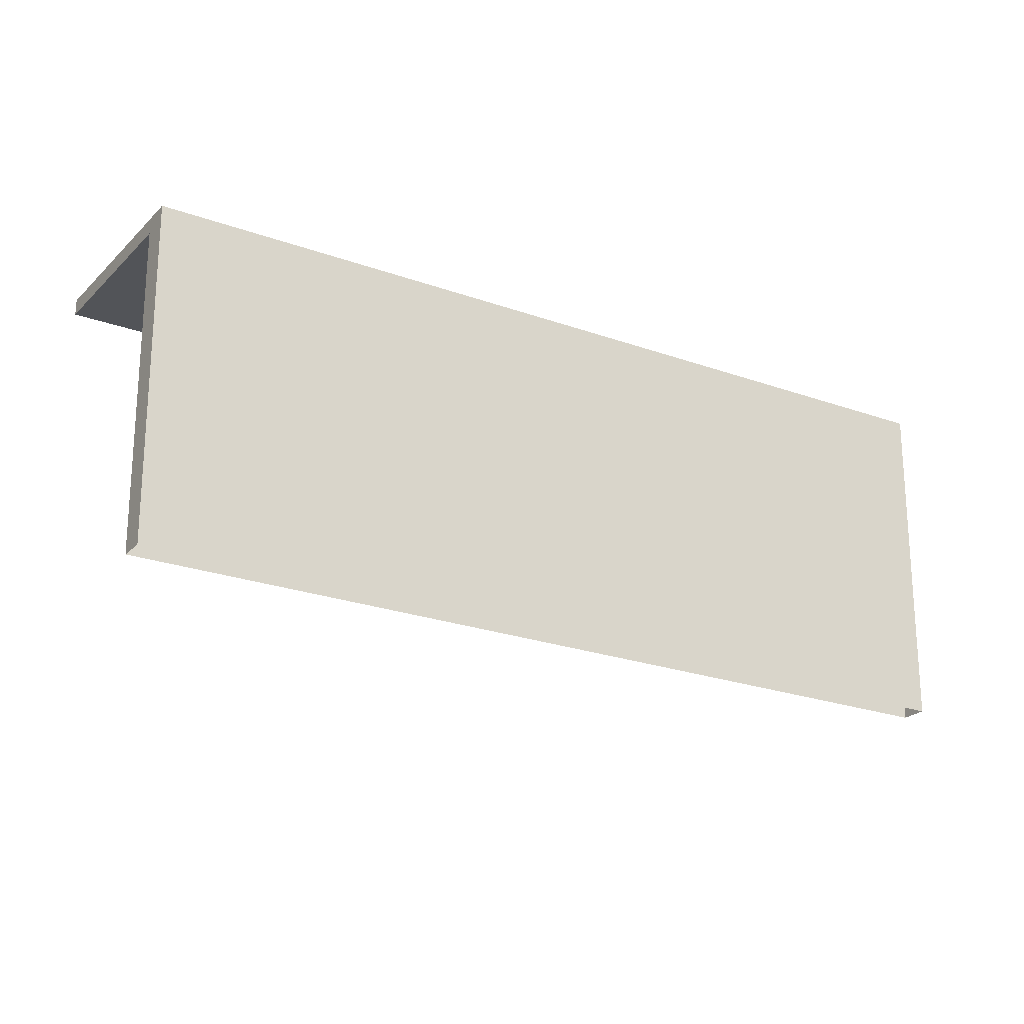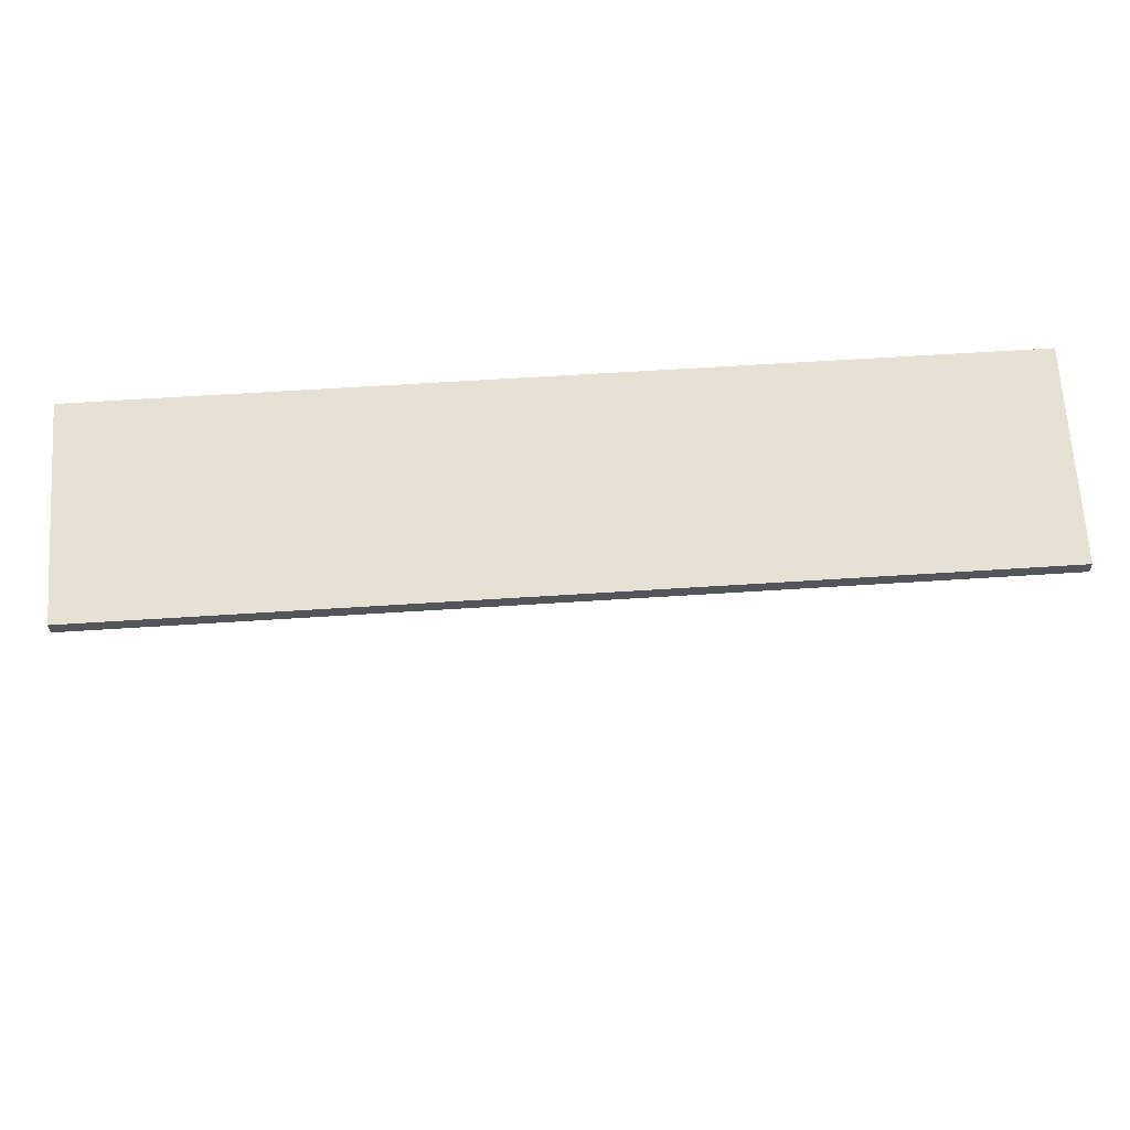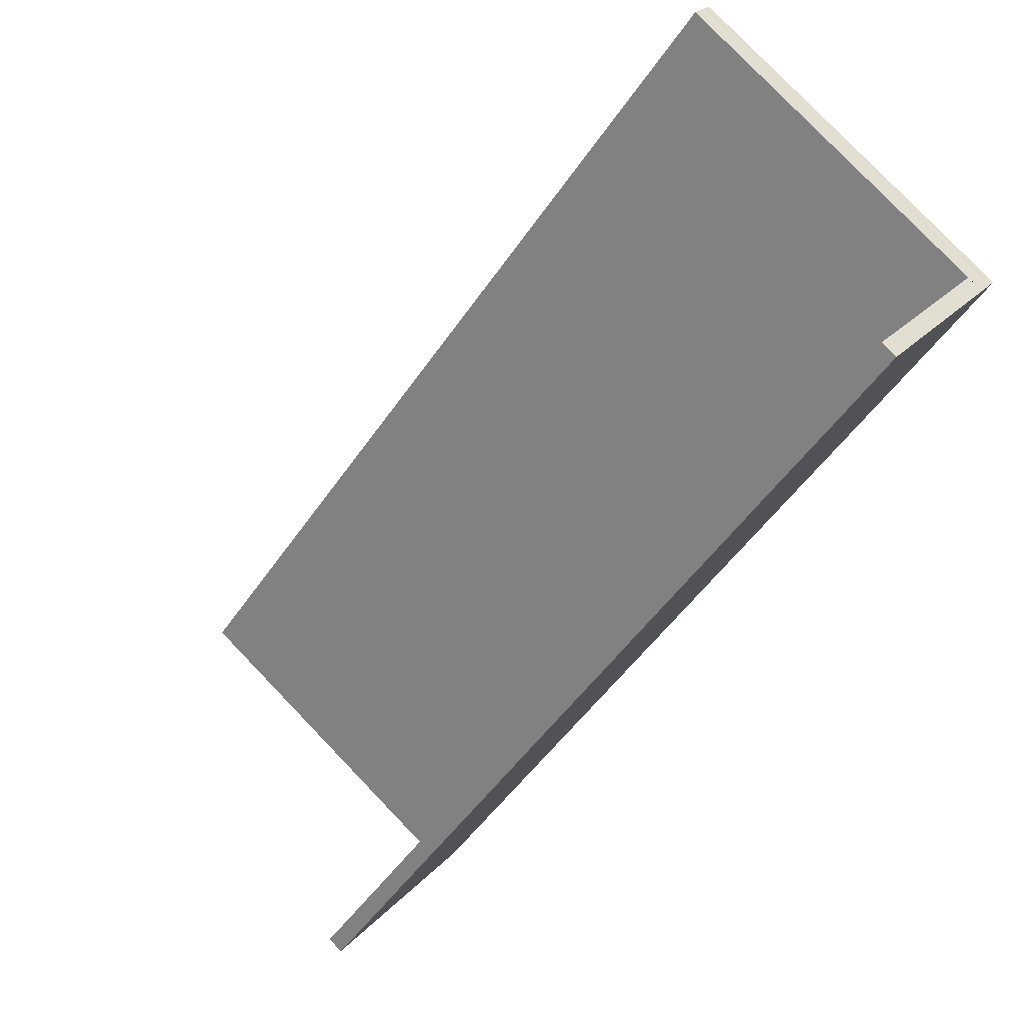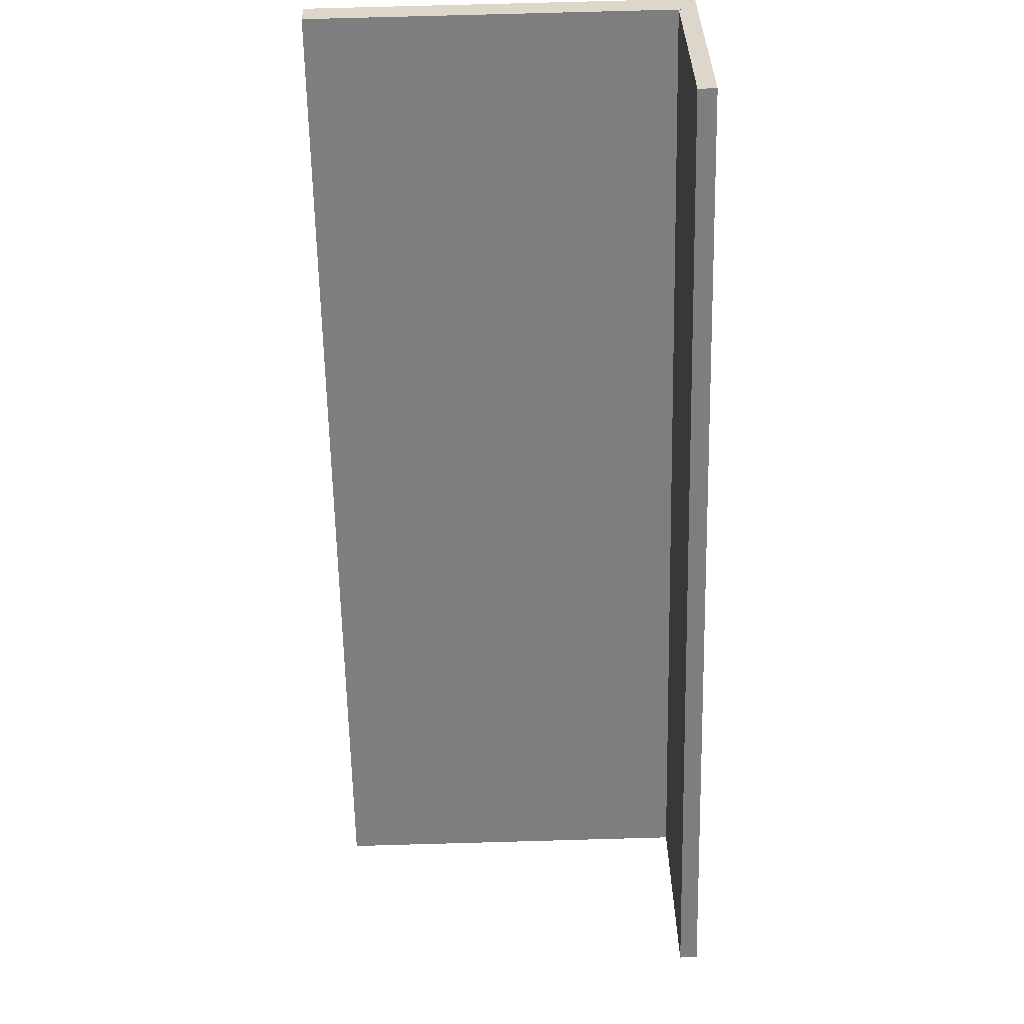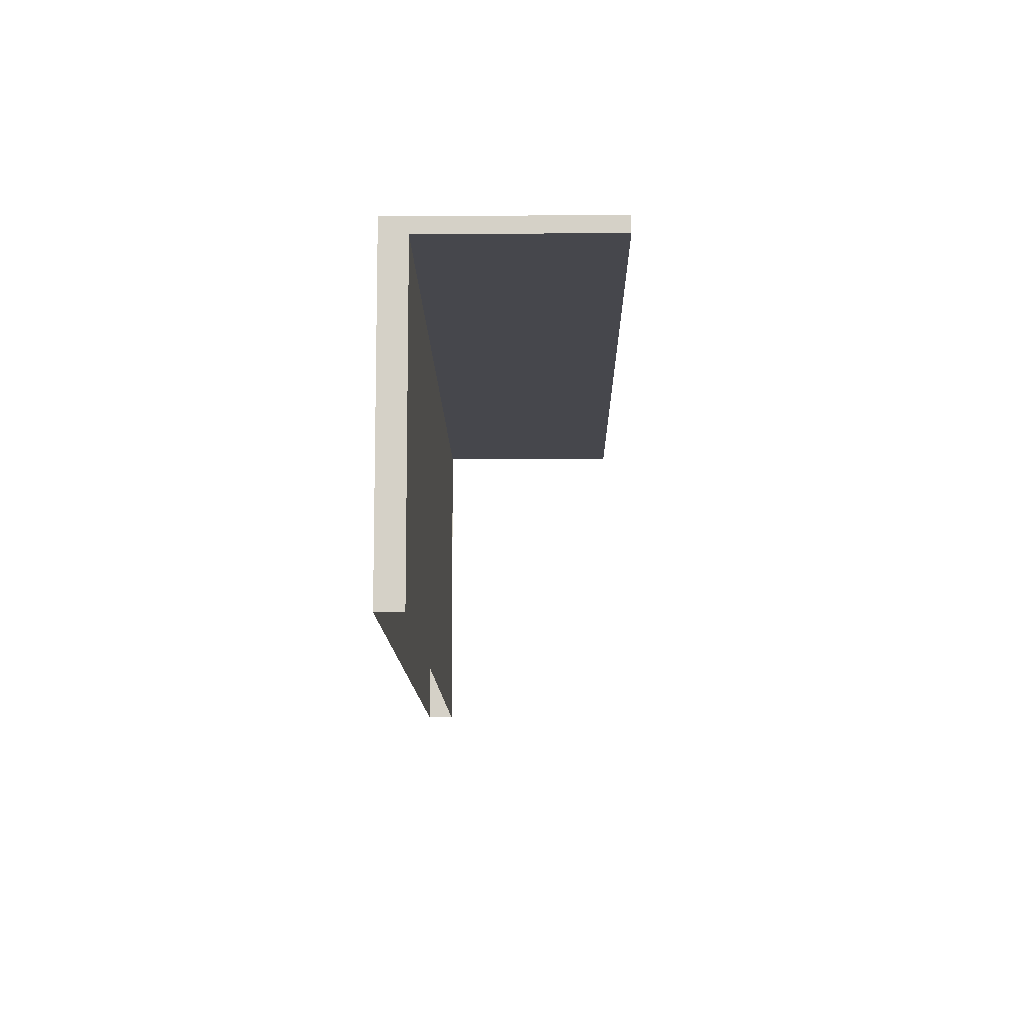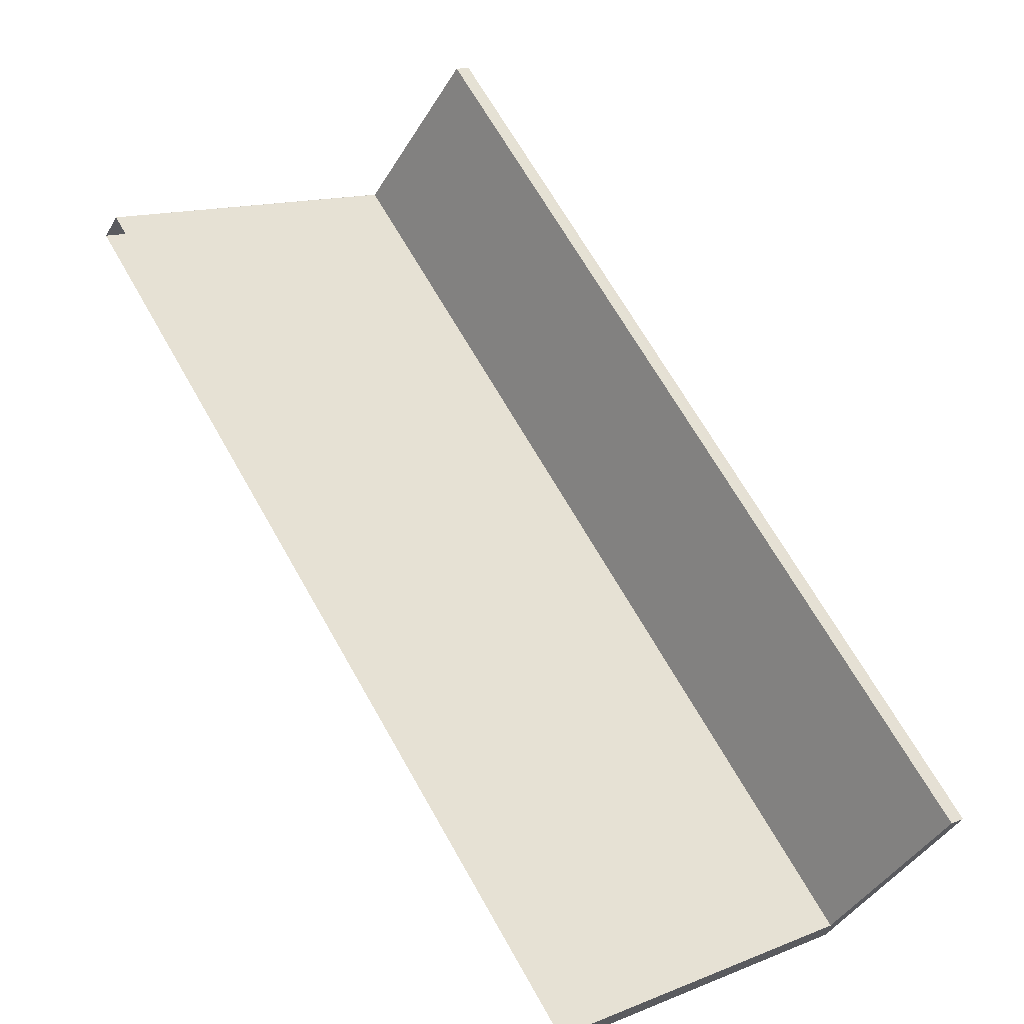
<metadata>
{"format":"obj","ext":"obj","renderer":"f3d","projection":"perspective","resolution":1024,"background":"white","views":[{"elev":-23.0,"azim":12.3,"up":"+Z"},{"elev":64.9,"azim":-139.6,"up":"+Z"},{"elev":79.4,"azim":-43.8,"up":"+Y"},{"elev":76.6,"azim":-91.6,"up":"+Y"},{"elev":-10.9,"azim":134.9,"up":"+Z"},{"elev":13.1,"azim":-132.8,"up":"+Y"}]}
</metadata>
<code>
v 1.23e+04 -1.563e+04 20.22
v 1.23e+04 -1.564e+04 20.22
v 1.23e+04 -1.564e+04 20.22
v 1.23e+04 -1.563e+04 20.22
v 1.23e+04 -1.564e+04 23.25
v 1.229e+04 -1.564e+04 23.25
v 1.23e+04 -1.563e+04 23.25
v 1.23e+04 -1.563e+04 23.25
v 1.23e+04 -1.563e+04 23.4
v 1.23e+04 -1.563e+04 23.4
v 1.23e+04 -1.564e+04 23.4
v 1.23e+04 -1.563e+04 23.4
v 1.23e+04 -1.563e+04 23.4
v 1.229e+04 -1.564e+04 23.4
v 1.23e+04 -1.564e+04 23.4
v 1.23e+04 -1.564e+04 23.4
f 1 2 3
f 1 4 2
f 5 6 7
f 8 5 7
f 9 10 11
f 12 9 13
f 10 14 11
f 13 11 15
f 15 11 16
f 9 11 13
f 6 10 7
f 6 14 10
f 9 7 10
f 9 8 7
f 11 14 6
f 5 11 6
f 12 1 8
f 9 12 8
f 16 5 3
f 1 3 5
f 5 16 11
f 1 5 8
f 12 13 4
f 1 12 4
f 13 15 2
f 4 13 2
f 2 16 3
f 2 15 16

</code>
